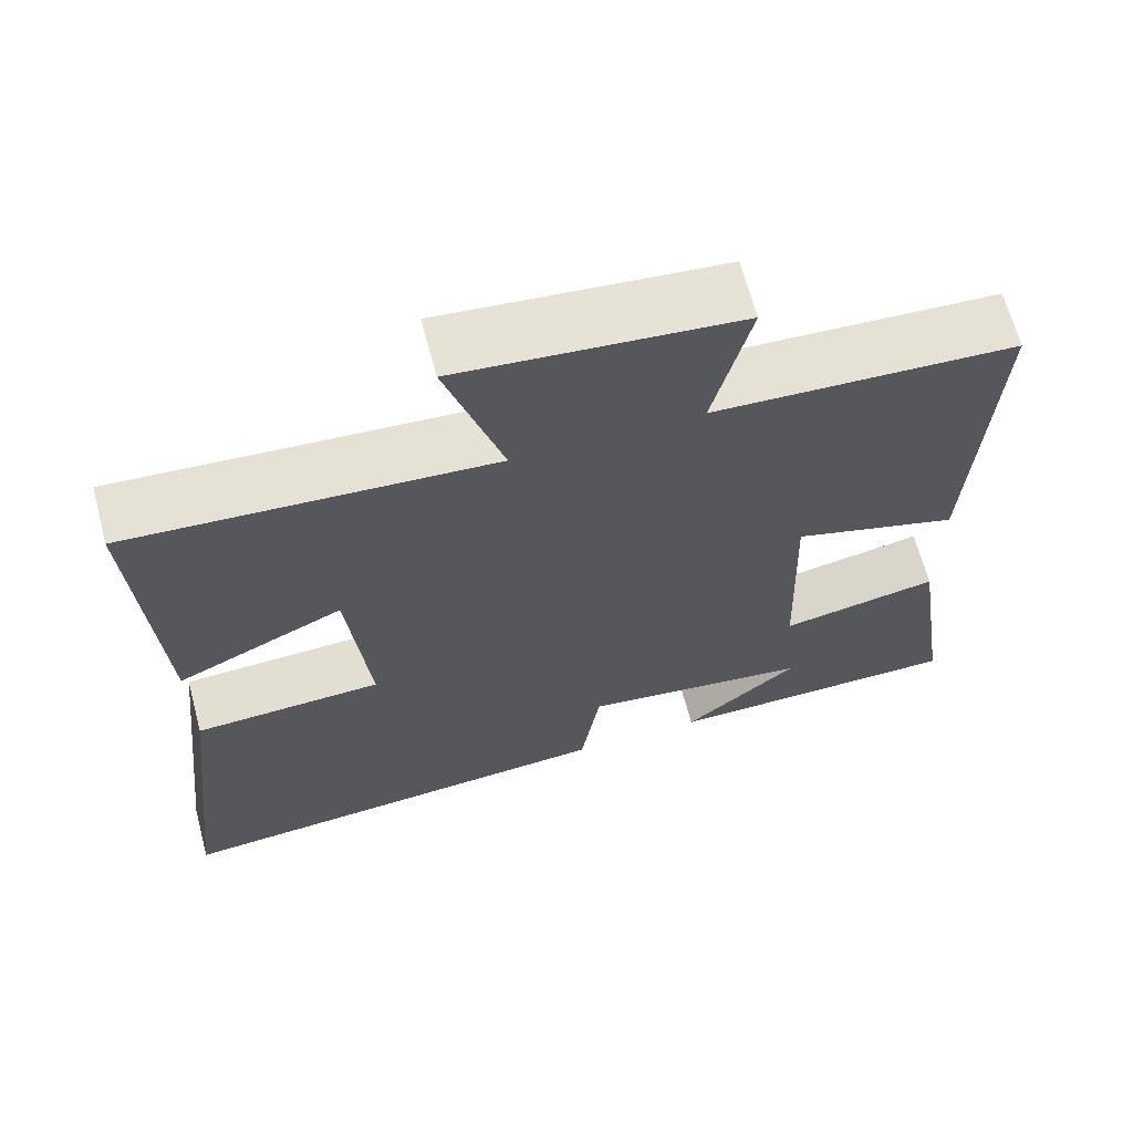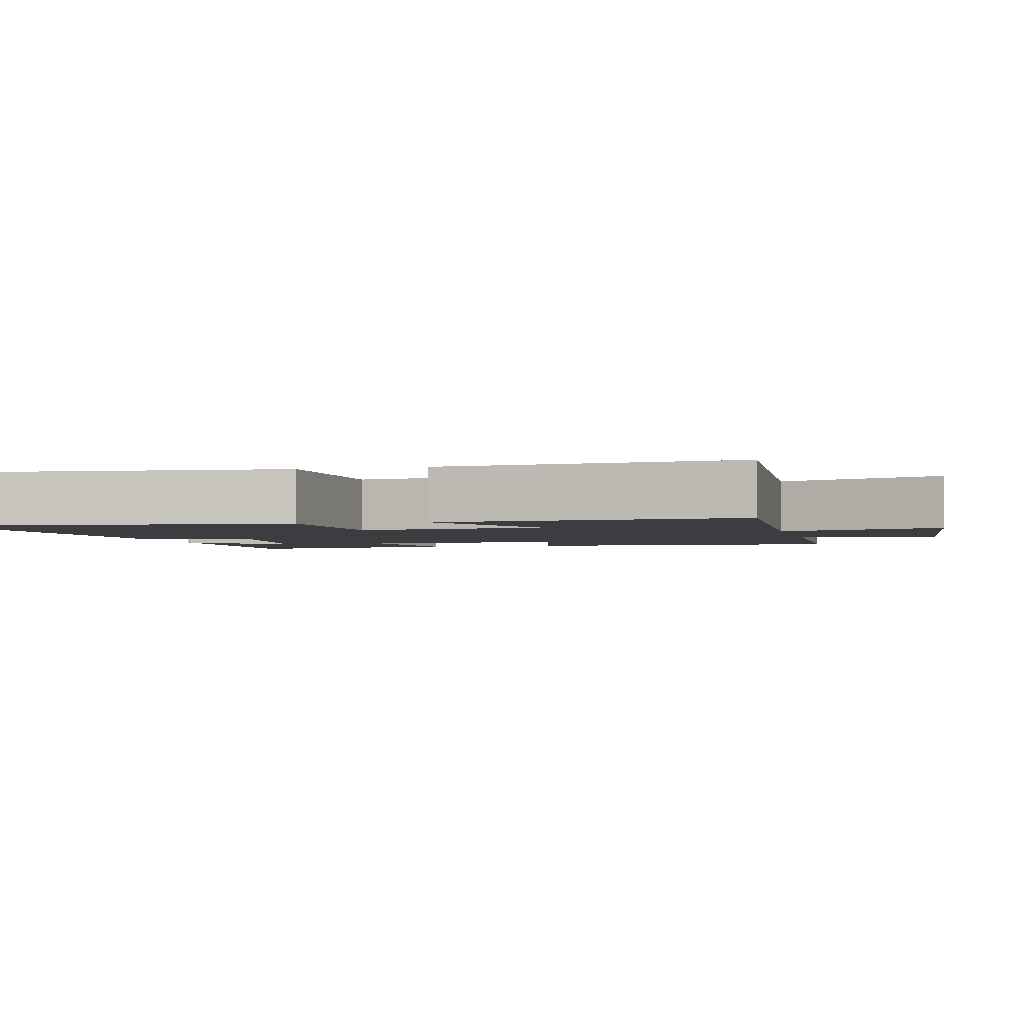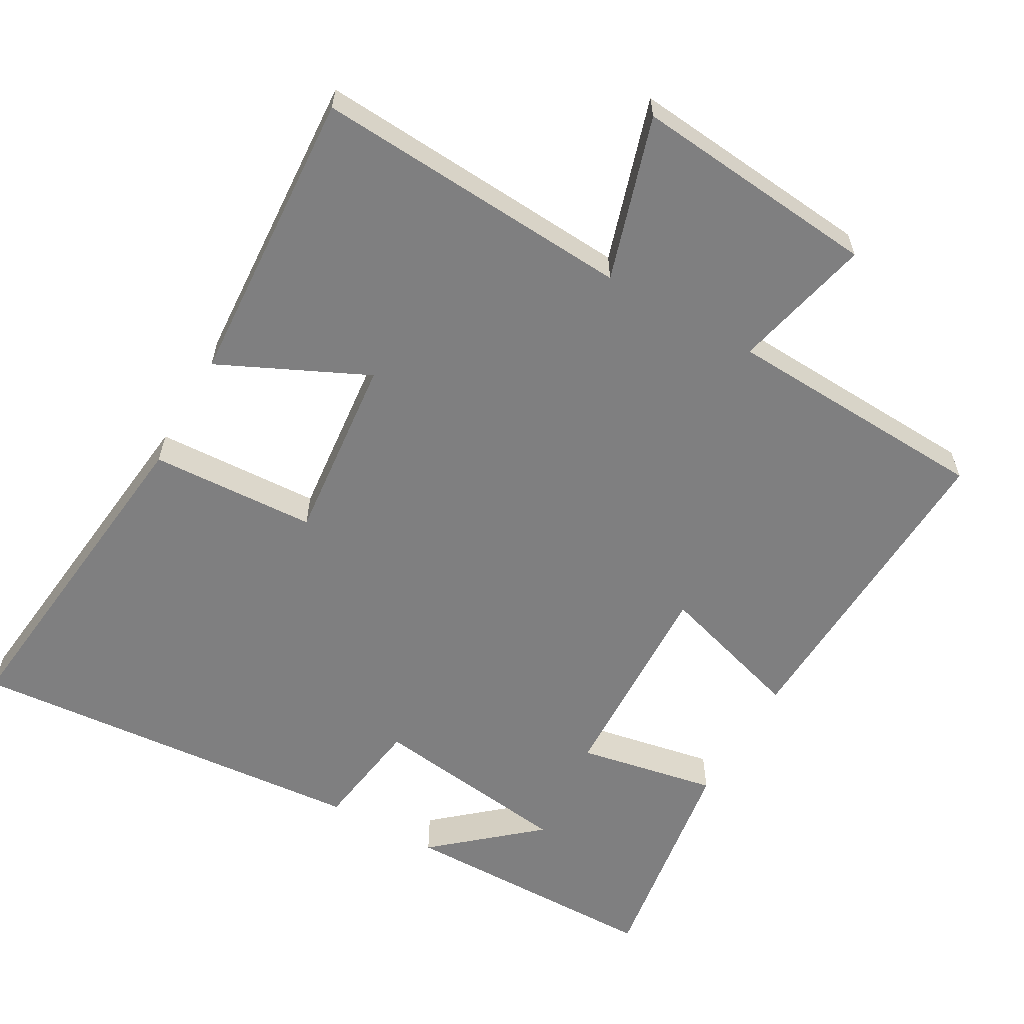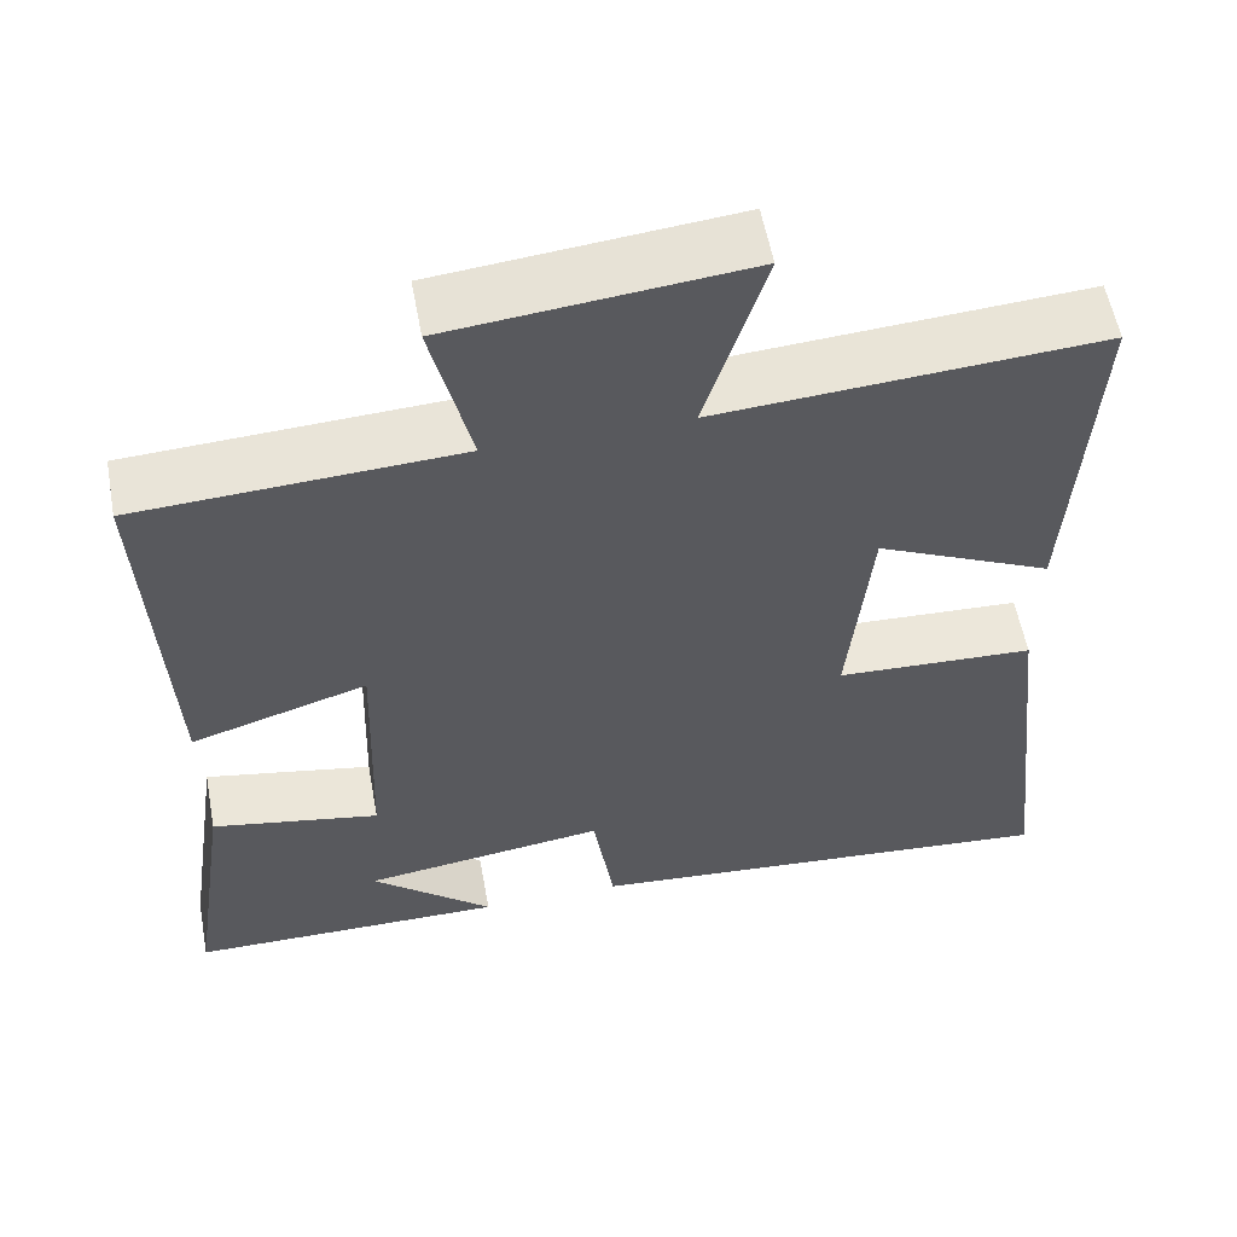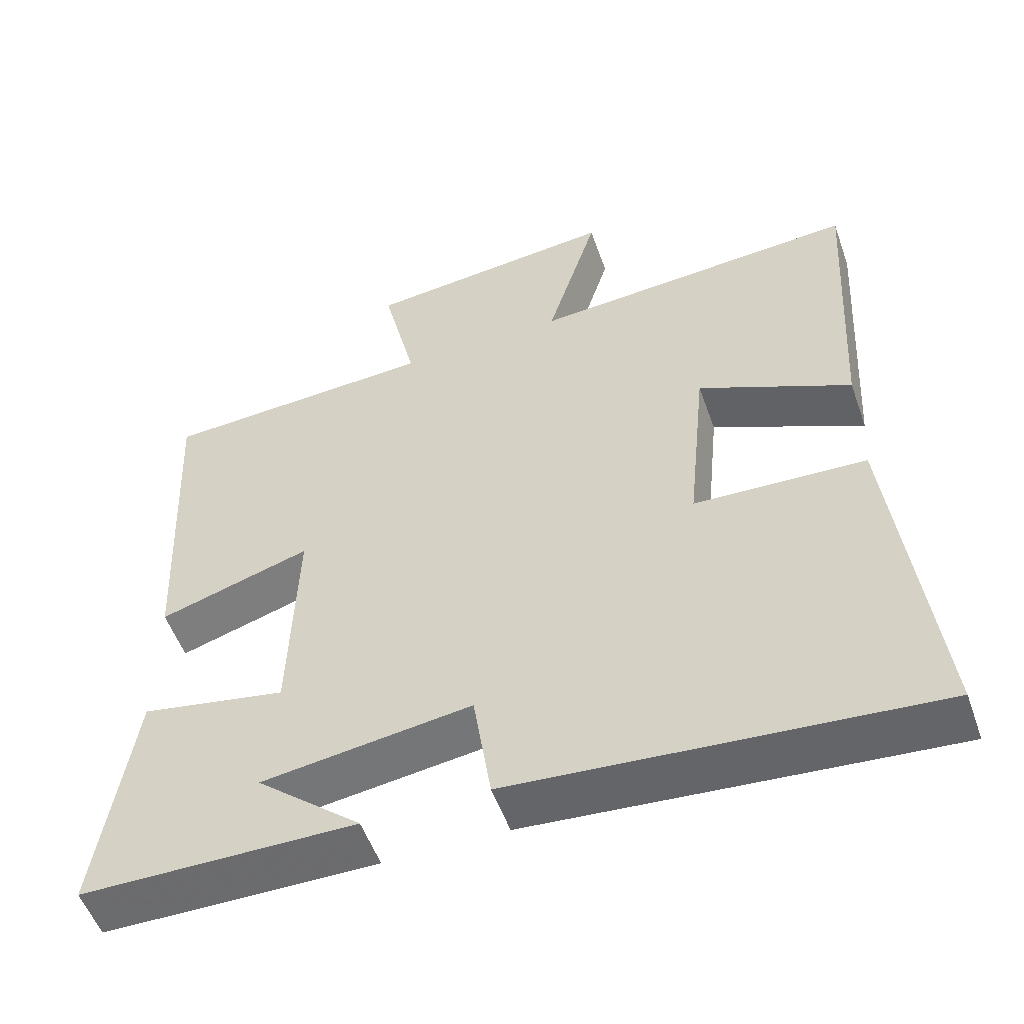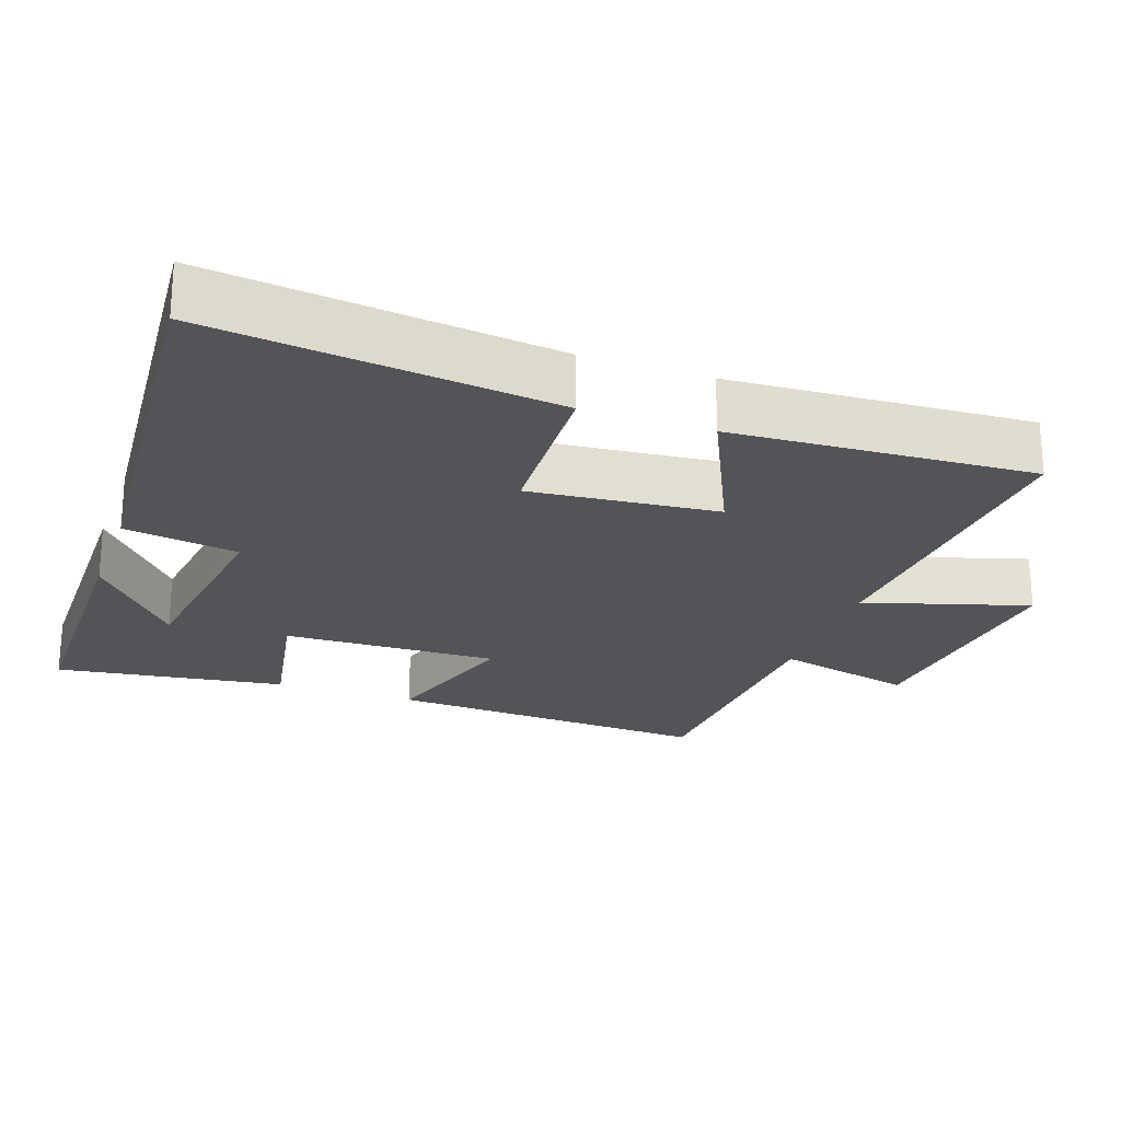
<metadata>
{"format":"obj","ext":"obj","renderer":"f3d","projection":"perspective","resolution":1024,"background":"white","views":[{"elev":66.1,"azim":-14.9,"up":"+Z"},{"elev":-2.6,"azim":-75.5,"up":"+Y"},{"elev":-59.8,"azim":-29.5,"up":"+Y"},{"elev":57.0,"azim":169.5,"up":"+Z"},{"elev":-53.7,"azim":-160.6,"up":"+Z"},{"elev":-23.4,"azim":-109.5,"up":"+Y"}]}
</metadata>
<code>
v 0.548 0.07 -0.497
v 0.177 0.07 -0.5
v 0.319 0.07 -0.378
v 0.035 0.07 -0.34
v 0.011 0.07 -0.5
v -0.554 0.07 -0.547
v -0.5 0.07 -0.066
v -0.267 0.07 -0.055
v -0.293 0.07 0.207
v -0.5 0.07 0.11
v -0.525 0.07 0.53
v -0.079 0.07 0.5
v -0.149 0.07 0.729
v 0.195 0.07 0.695
v 0.149 0.07 0.5
v 0.522 0.07 0.481
v 0.5 0.07 0.025
v 0.294 0.07 0.088
v 0.304 0.07 -0.212
v 0.5 0.07 -0.175
v 0.548 0 -0.497
v 0.177 0 -0.5
v 0.319 0 -0.378
v 0.035 0 -0.34
v 0.011 0 -0.5
v -0.554 0 -0.547
v -0.5 0 -0.066
v -0.267 0 -0.055
v -0.293 0 0.207
v -0.5 0 0.11
v -0.525 0 0.53
v -0.079 0 0.5
v -0.149 0 0.729
v 0.195 0 0.695
v 0.149 0 0.5
v 0.522 0 0.481
v 0.5 0 0.025
v 0.294 0 0.088
v 0.304 0 -0.212
v 0.5 0 -0.175
f 19 20 1
f 15 16 17 18
f 15 18 19
f 12 13 14 15
f 12 15 19
f 9 10 11 12
f 8 9 12 19
f 6 7 8
f 5 6 8
f 4 5 8
f 3 4 8 19
f 1 2 3
f 1 3 19
f 21 40 39
f 38 37 36 35
f 39 38 35
f 35 34 33 32
f 39 35 32
f 32 31 30 29
f 39 32 29 28
f 28 27 26
f 28 26 25
f 28 25 24
f 39 28 24 23
f 23 22 21
f 39 23 21
f 1 21 22 2
f 2 22 23 3
f 3 23 24 4
f 4 24 25 5
f 5 25 26 6
f 6 26 27 7
f 7 27 28 8
f 8 28 29 9
f 9 29 30 10
f 10 30 31 11
f 11 31 32 12
f 12 32 33 13
f 13 33 34 14
f 14 34 35 15
f 15 35 36 16
f 16 36 37 17
f 17 37 38 18
f 18 38 39 19
f 19 39 40 20
f 20 40 21 1

</code>
